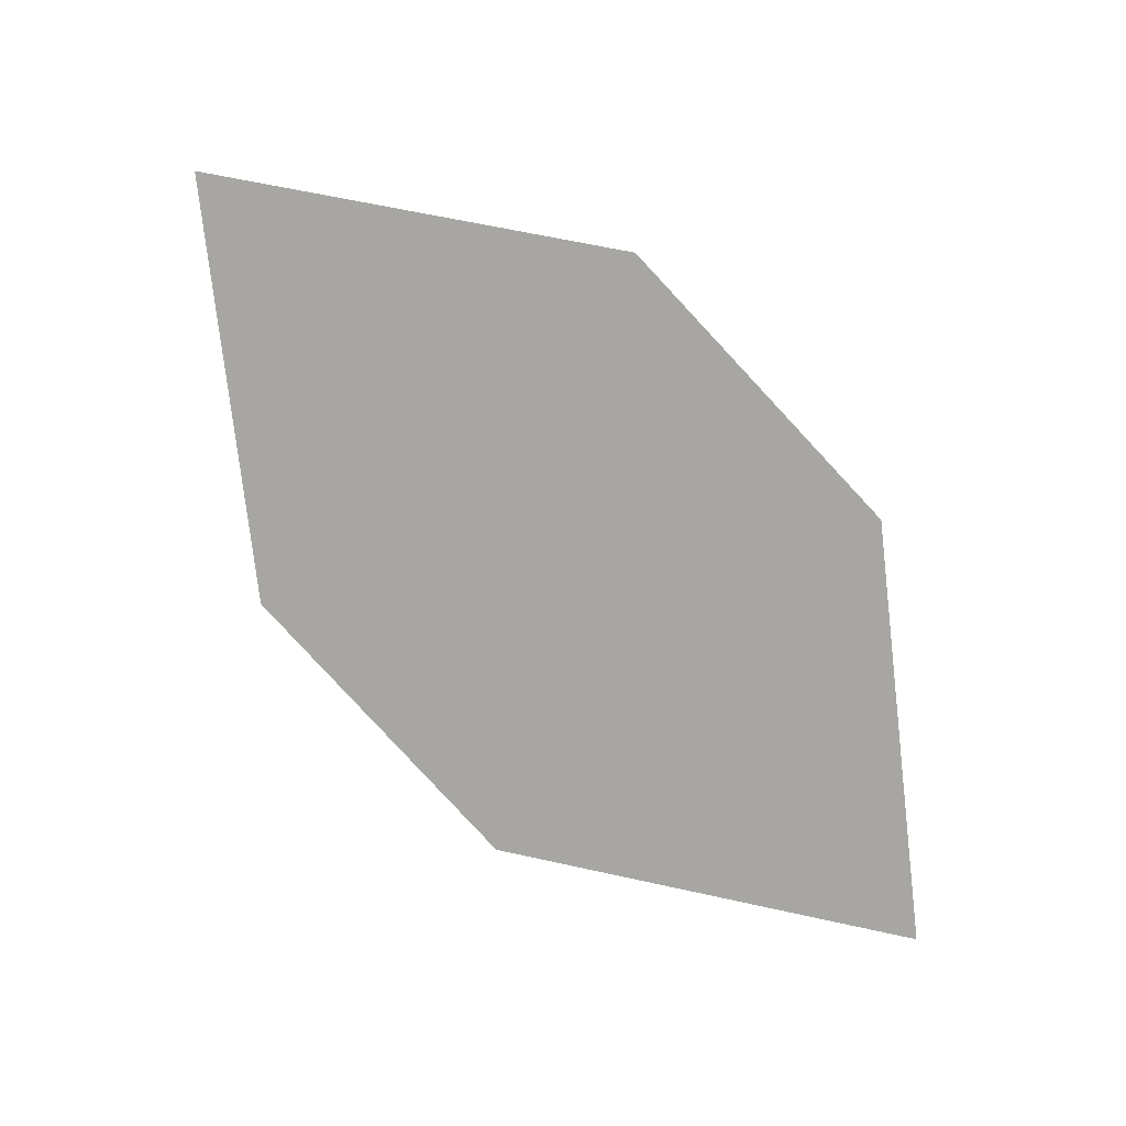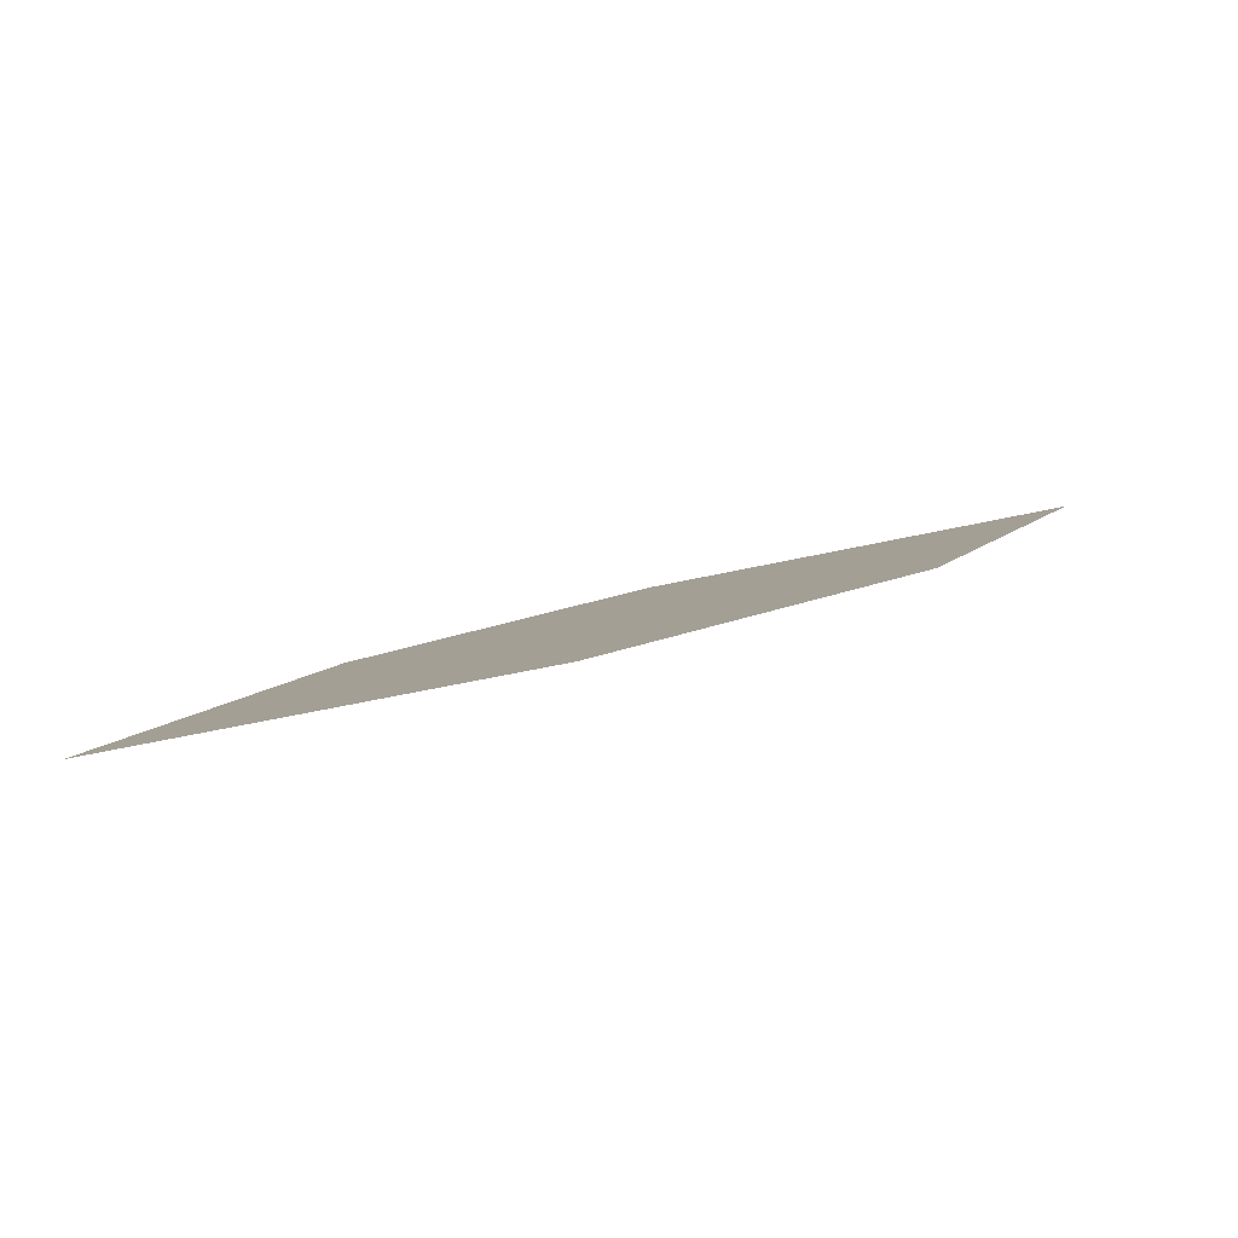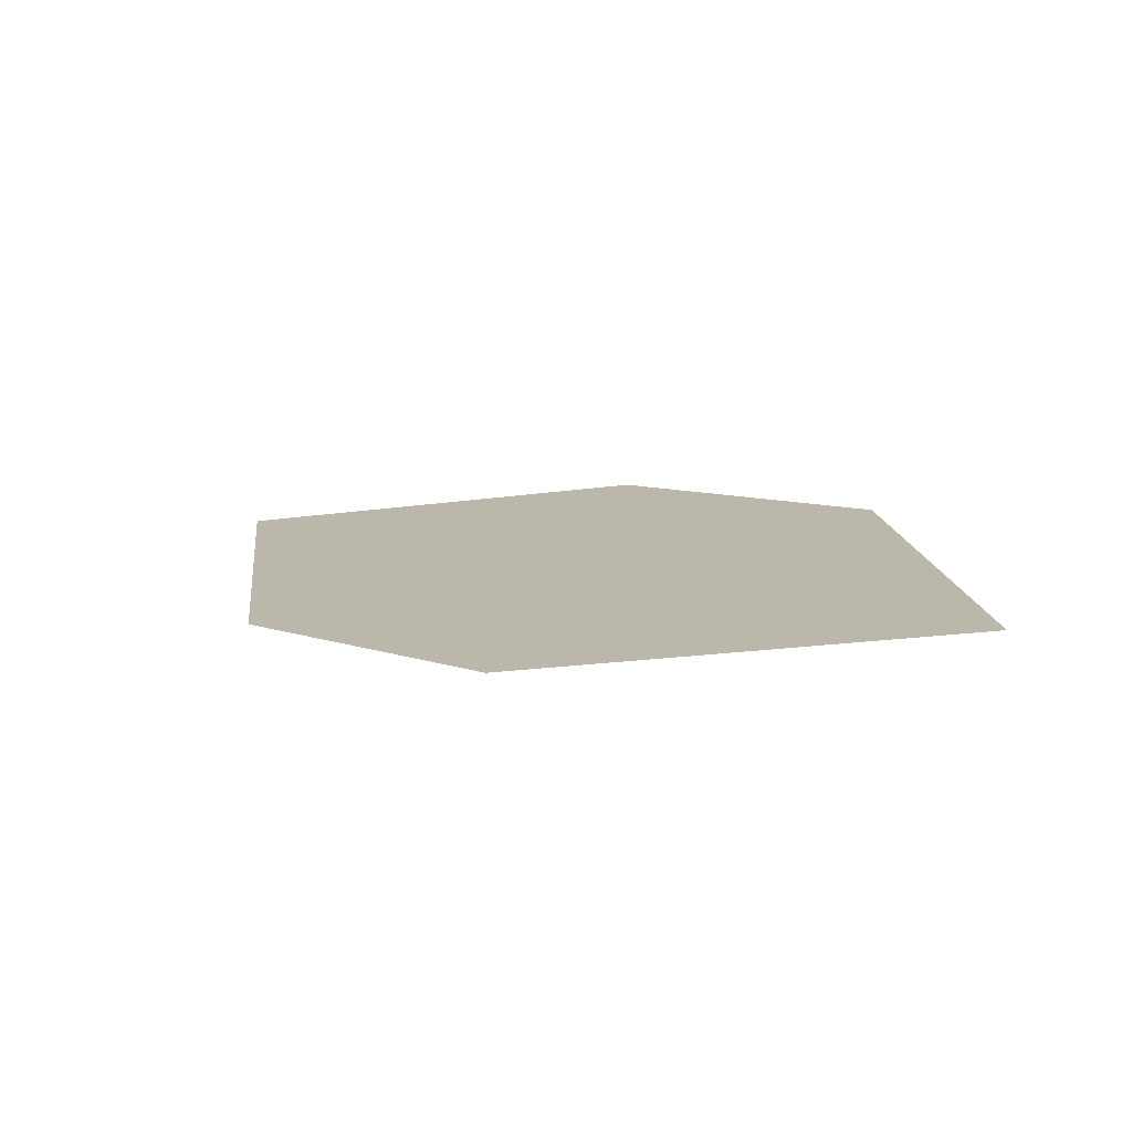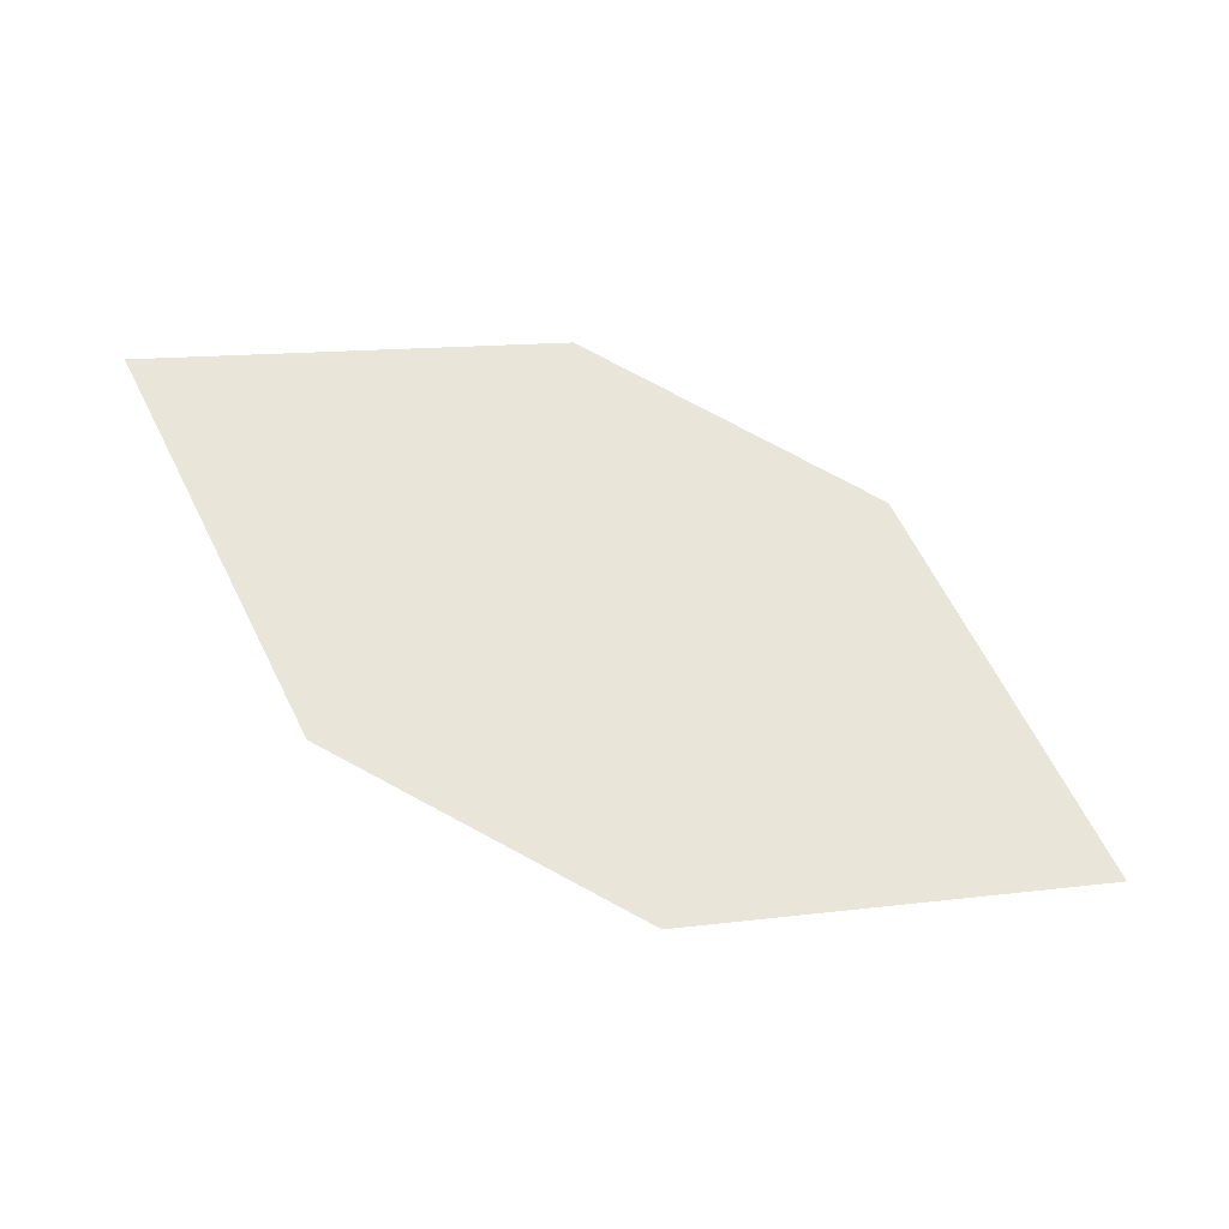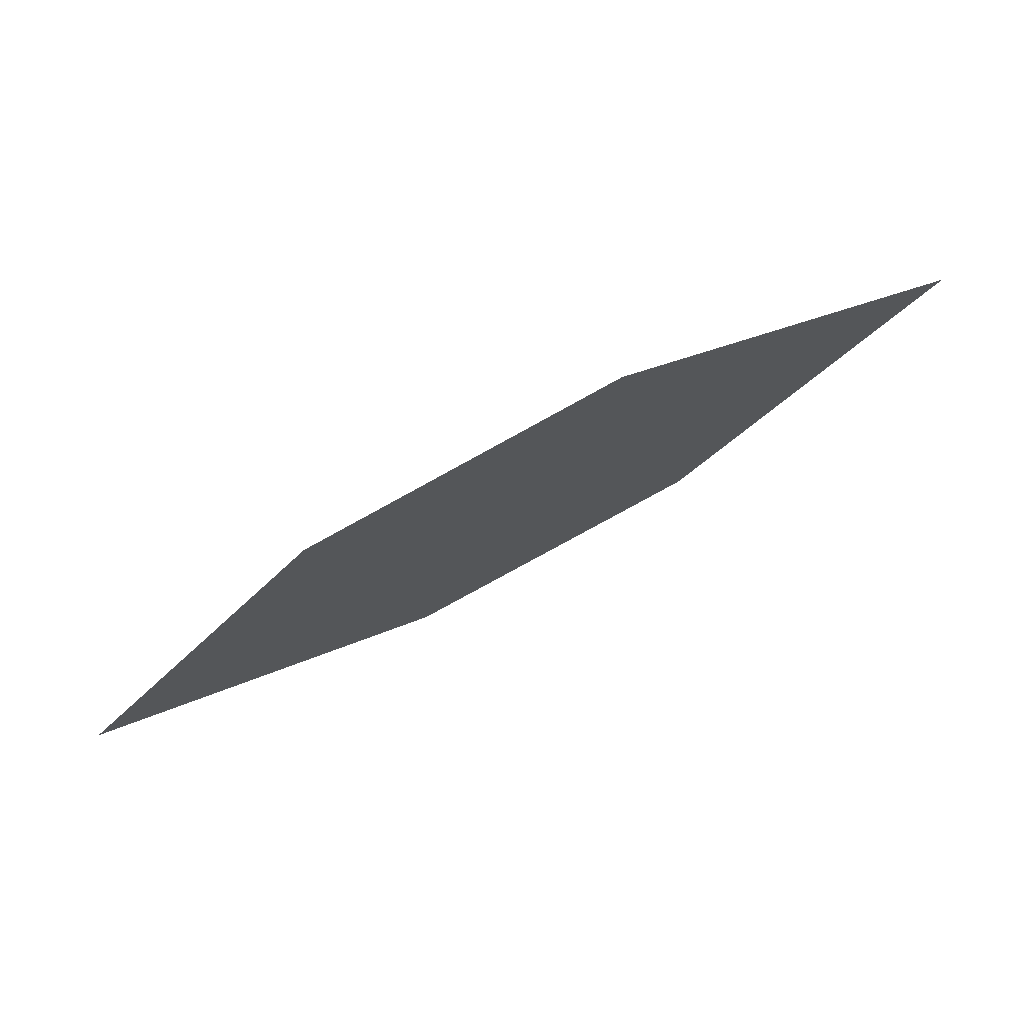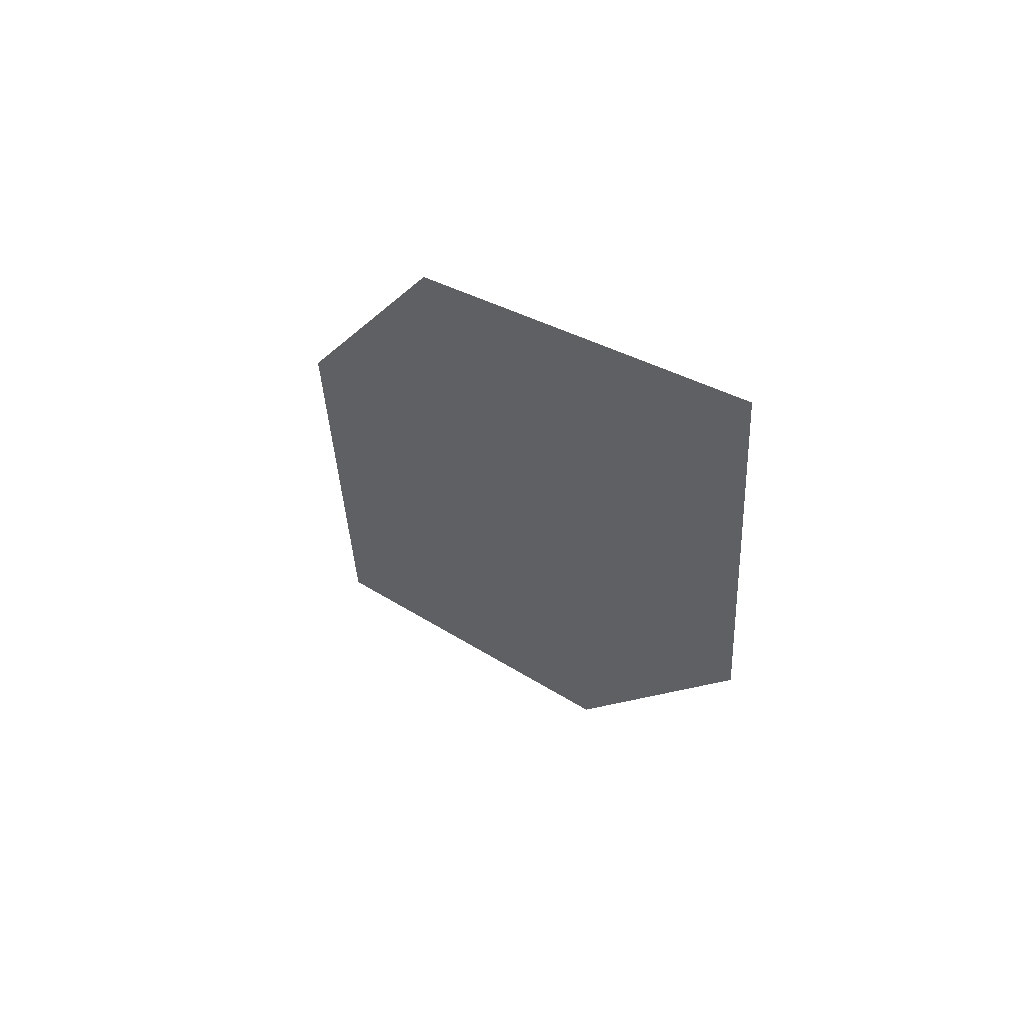
<metadata>
{"format":"obj","ext":"obj","renderer":"f3d","projection":"perspective","resolution":1024,"background":"white","views":[{"elev":57.3,"azim":-152.7,"up":"+Y"},{"elev":48.6,"azim":-179.8,"up":"+Z"},{"elev":-31.5,"azim":-152.8,"up":"+Y"},{"elev":-77.6,"azim":-177.8,"up":"+Z"},{"elev":25.4,"azim":-20.8,"up":"+Y"},{"elev":-23.3,"azim":-85.7,"up":"+Z"}]}
</metadata>
<code>
o leaves.203
v -0.09033 0.06061 1.635
v -0.04423 0.06187 1.622
v 0.008817 0.1136 1.657
v -0.07033 0.09467 1.661
v -0.03728 0.1123 1.669
v -0.01119 0.07953 1.63
f 1 2 6 3
f 1 3 5 4

</code>
